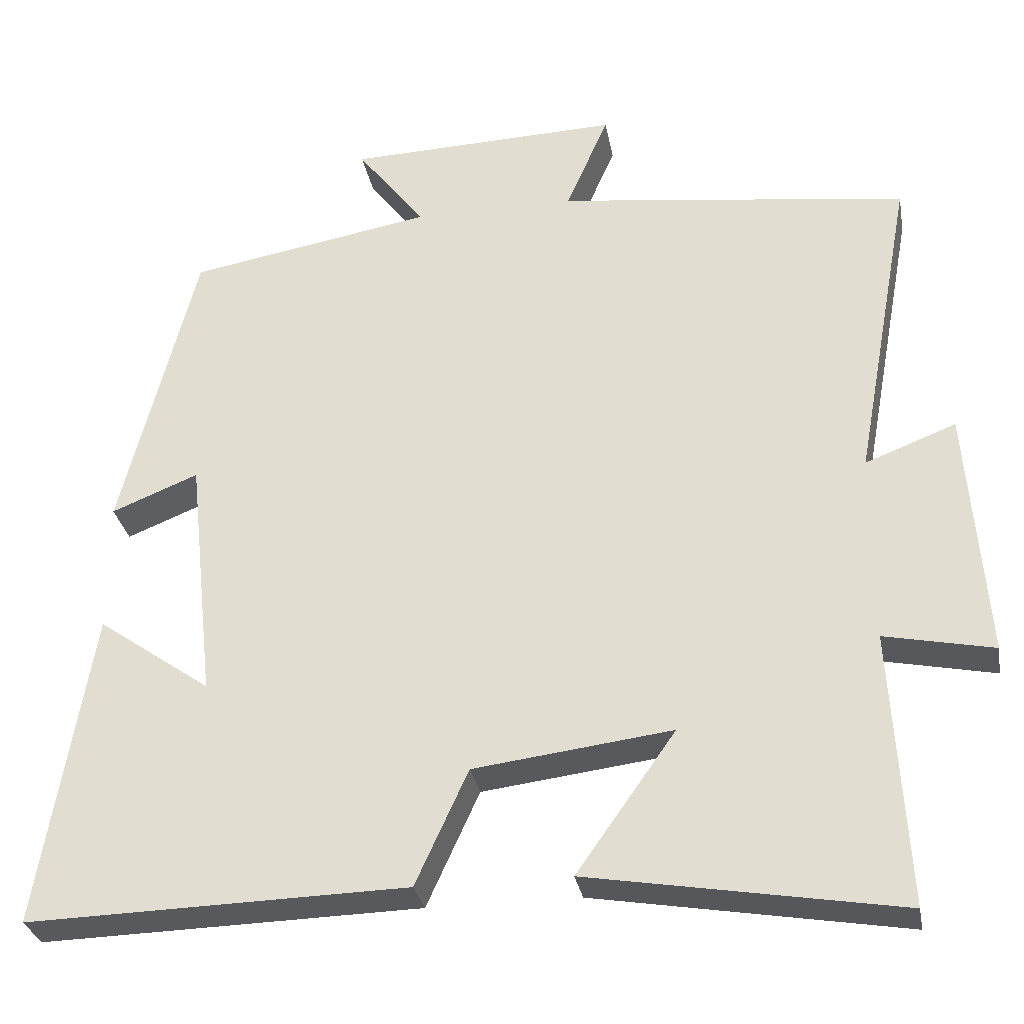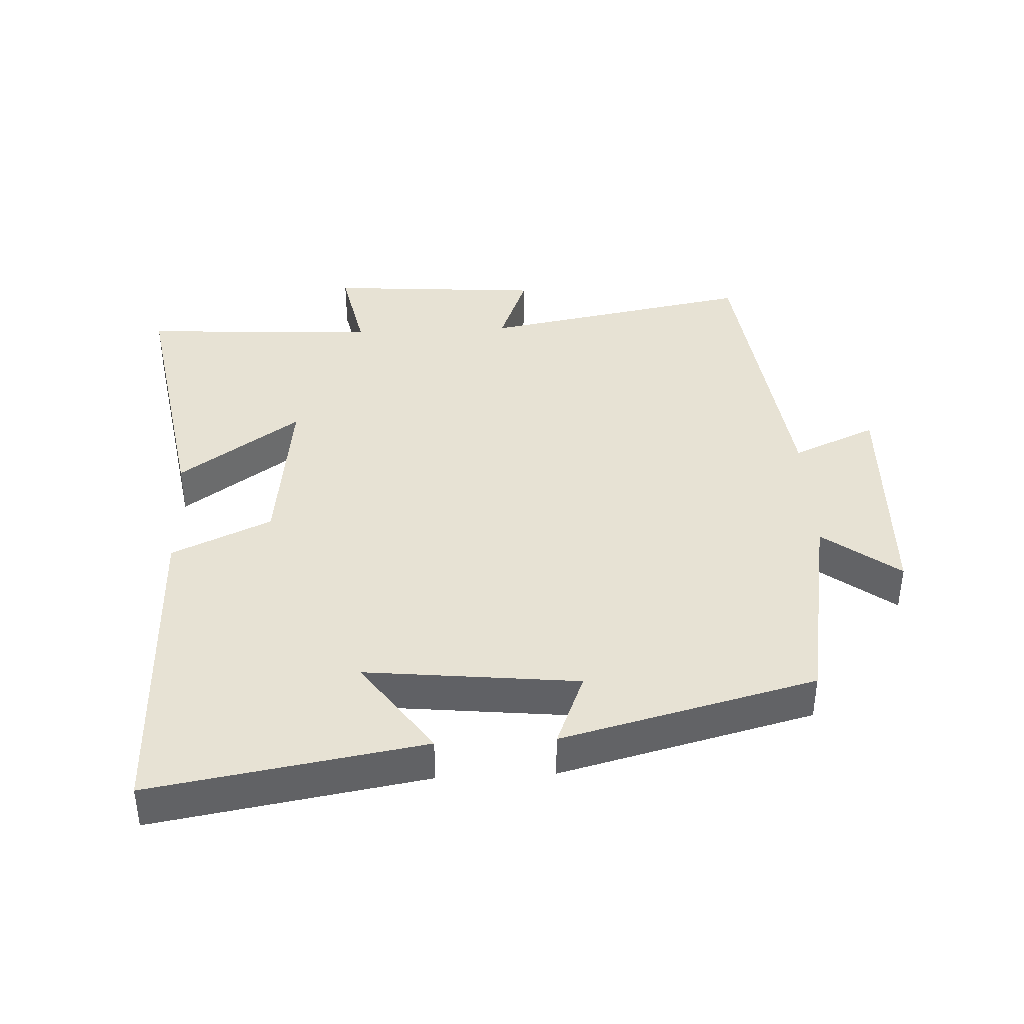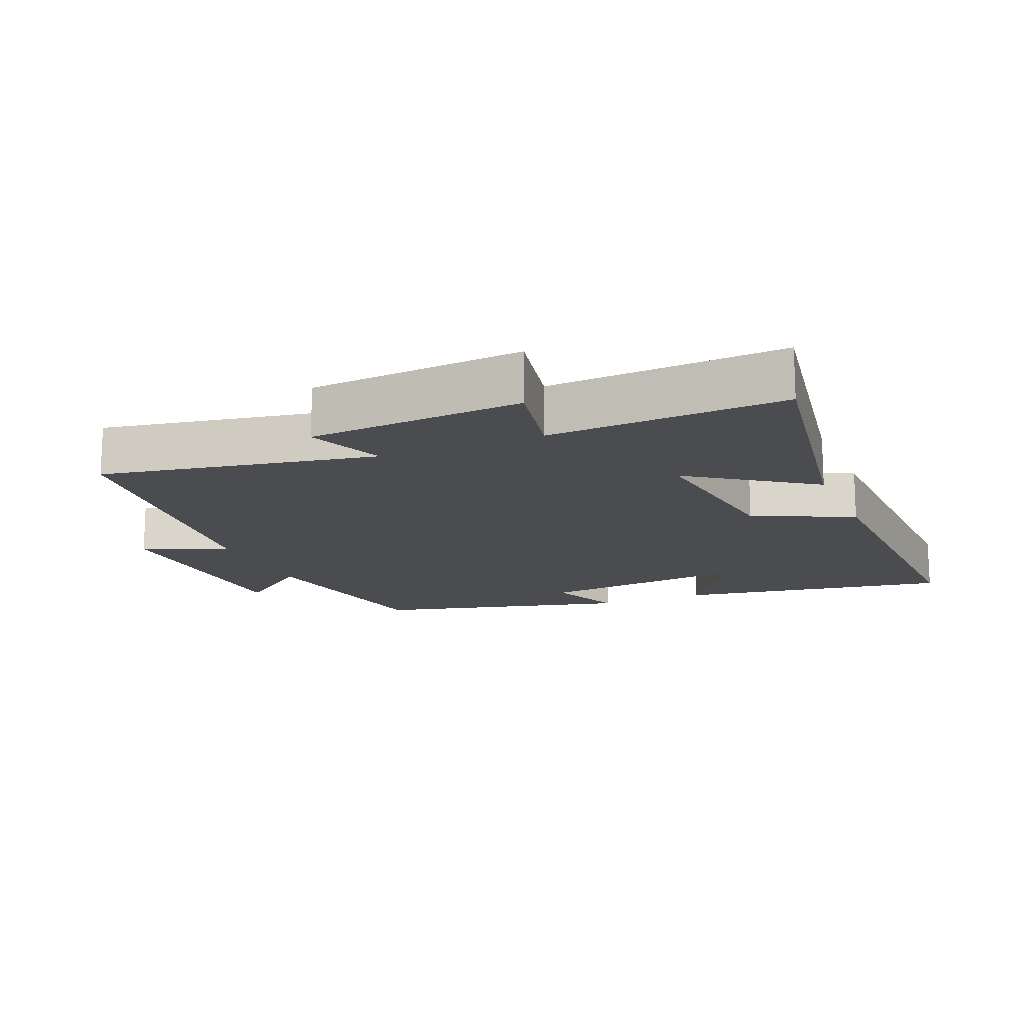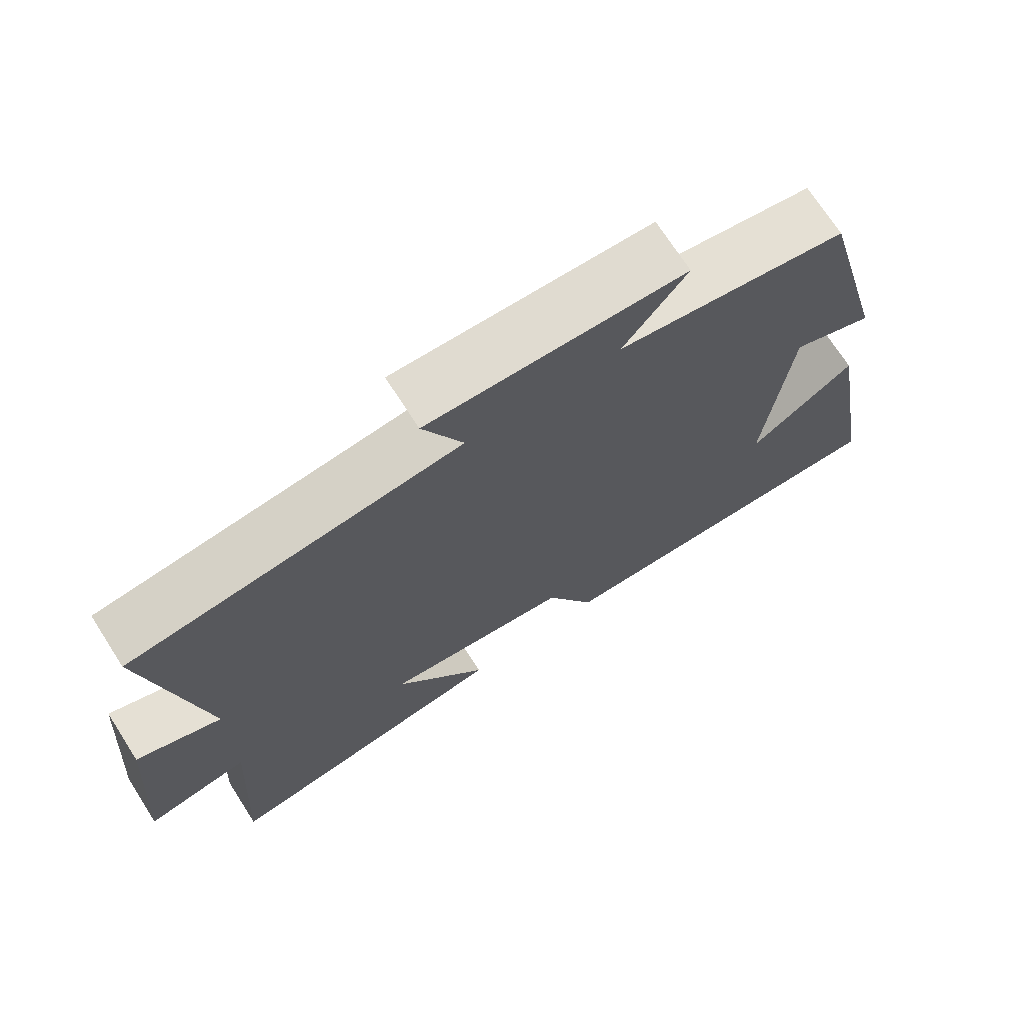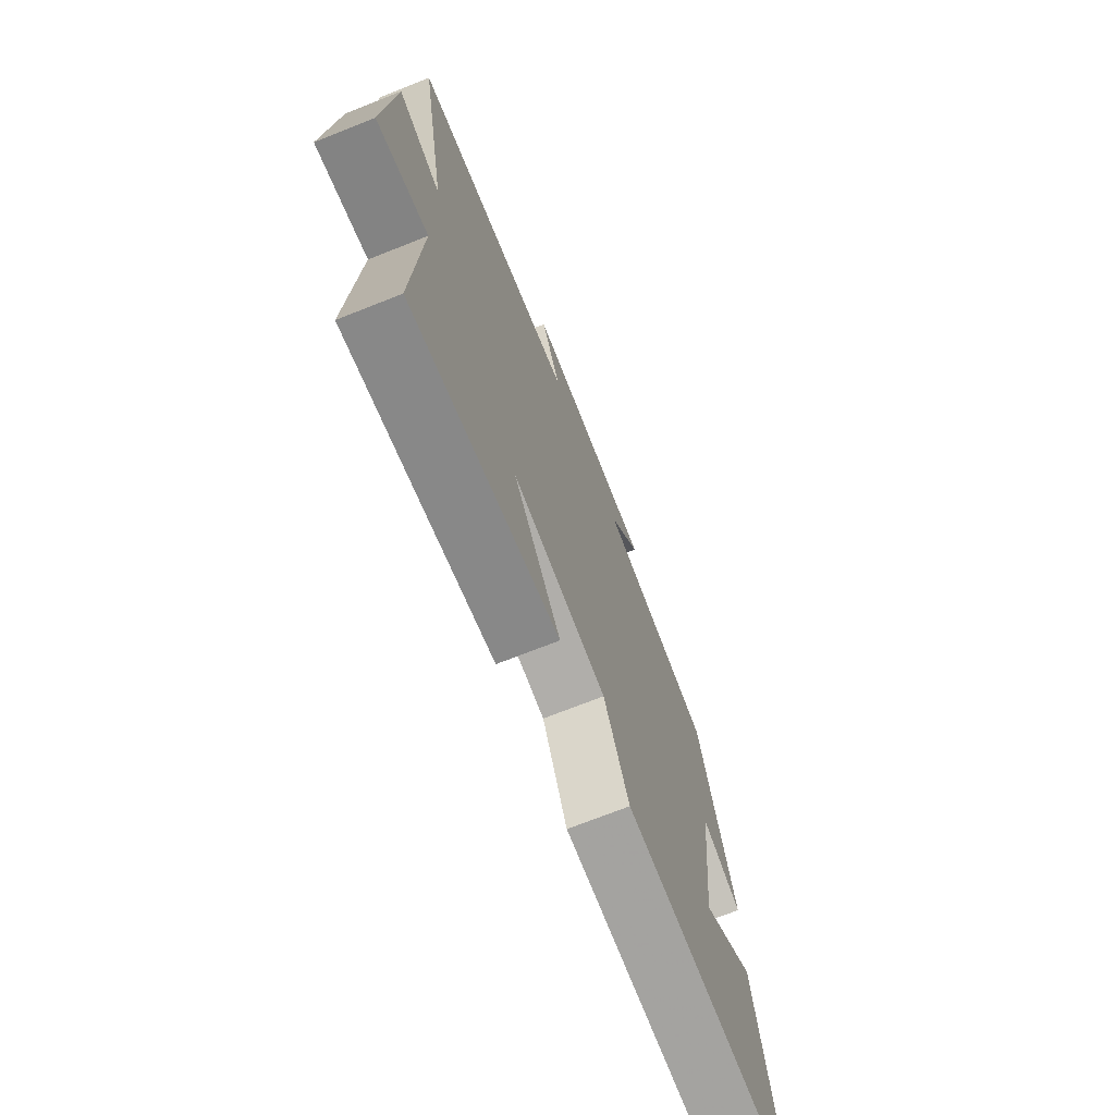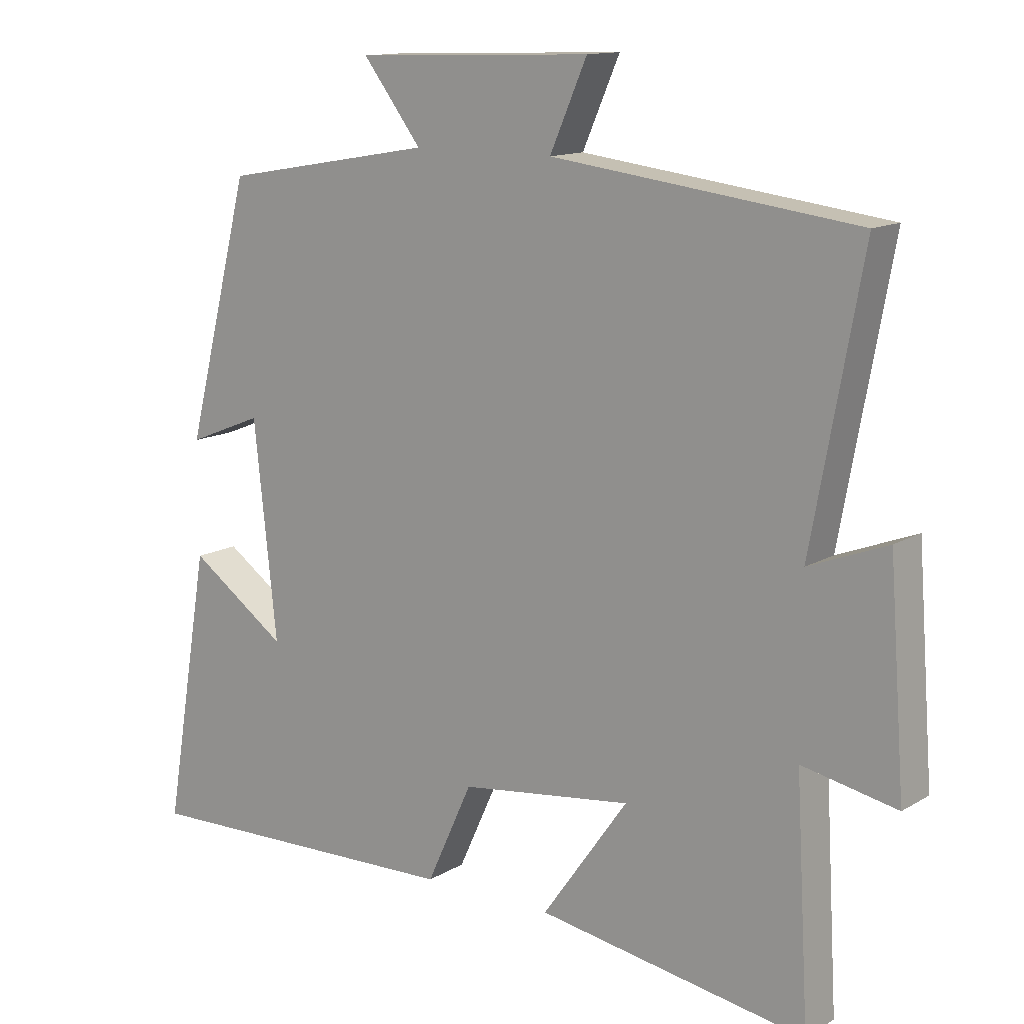
<metadata>
{"format":"obj","ext":"obj","renderer":"f3d","projection":"perspective","resolution":1024,"background":"white","views":[{"elev":-30.1,"azim":10.2,"up":"+Z"},{"elev":39.8,"azim":-92.8,"up":"+Y"},{"elev":-15.2,"azim":112.9,"up":"+Y"},{"elev":71.5,"azim":147.3,"up":"+Z"},{"elev":-71.5,"azim":111.6,"up":"+Z"},{"elev":13.2,"azim":37.1,"up":"+Z"}]}
</metadata>
<code>
v 0.575 0.07 0.443
v 0.5 0.07 0.034
v 0.617 0.07 0.079
v 0.641 0.07 -0.243
v 0.5 0.07 -0.214
v 0.52 0.07 -0.568
v 0.118 0.07 -0.5
v 0.246 0.07 -0.319
v -0.01 0.07 -0.351
v -0.078 0.07 -0.5
v -0.568 0.07 -0.512
v -0.5 0.07 -0.105
v -0.354 0.07 -0.208
v -0.388 0.07 0.11
v -0.5 0.07 0.065
v -0.403 0.07 0.445
v -0.088 0.07 0.5
v -0.175 0.07 0.614
v 0.177 0.07 0.626
v 0.122 0.07 0.5
v 0.575 0 0.443
v 0.5 0 0.034
v 0.617 0 0.079
v 0.641 0 -0.243
v 0.5 0 -0.214
v 0.52 0 -0.568
v 0.118 0 -0.5
v 0.246 0 -0.319
v -0.01 0 -0.351
v -0.078 0 -0.5
v -0.568 0 -0.512
v -0.5 0 -0.105
v -0.354 0 -0.208
v -0.388 0 0.11
v -0.5 0 0.065
v -0.403 0 0.445
v -0.088 0 0.5
v -0.175 0 0.614
v 0.177 0 0.626
v 0.122 0 0.5
f 17 18 19 20
f 17 20 1 2
f 14 15 16 17
f 13 14 17 2
f 10 11 12 13
f 9 10 13
f 8 9 13 2
f 5 6 7 8
f 5 8 2 3
f 3 4 5
f 40 39 38 37
f 22 21 40 37
f 37 36 35 34
f 22 37 34 33
f 33 32 31 30
f 33 30 29
f 22 33 29 28
f 28 27 26 25
f 23 22 28 25
f 25 24 23
f 1 21 22 2
f 2 22 23 3
f 3 23 24 4
f 4 24 25 5
f 5 25 26 6
f 6 26 27 7
f 7 27 28 8
f 8 28 29 9
f 9 29 30 10
f 10 30 31 11
f 11 31 32 12
f 12 32 33 13
f 13 33 34 14
f 14 34 35 15
f 15 35 36 16
f 16 36 37 17
f 17 37 38 18
f 18 38 39 19
f 19 39 40 20
f 20 40 21 1

</code>
